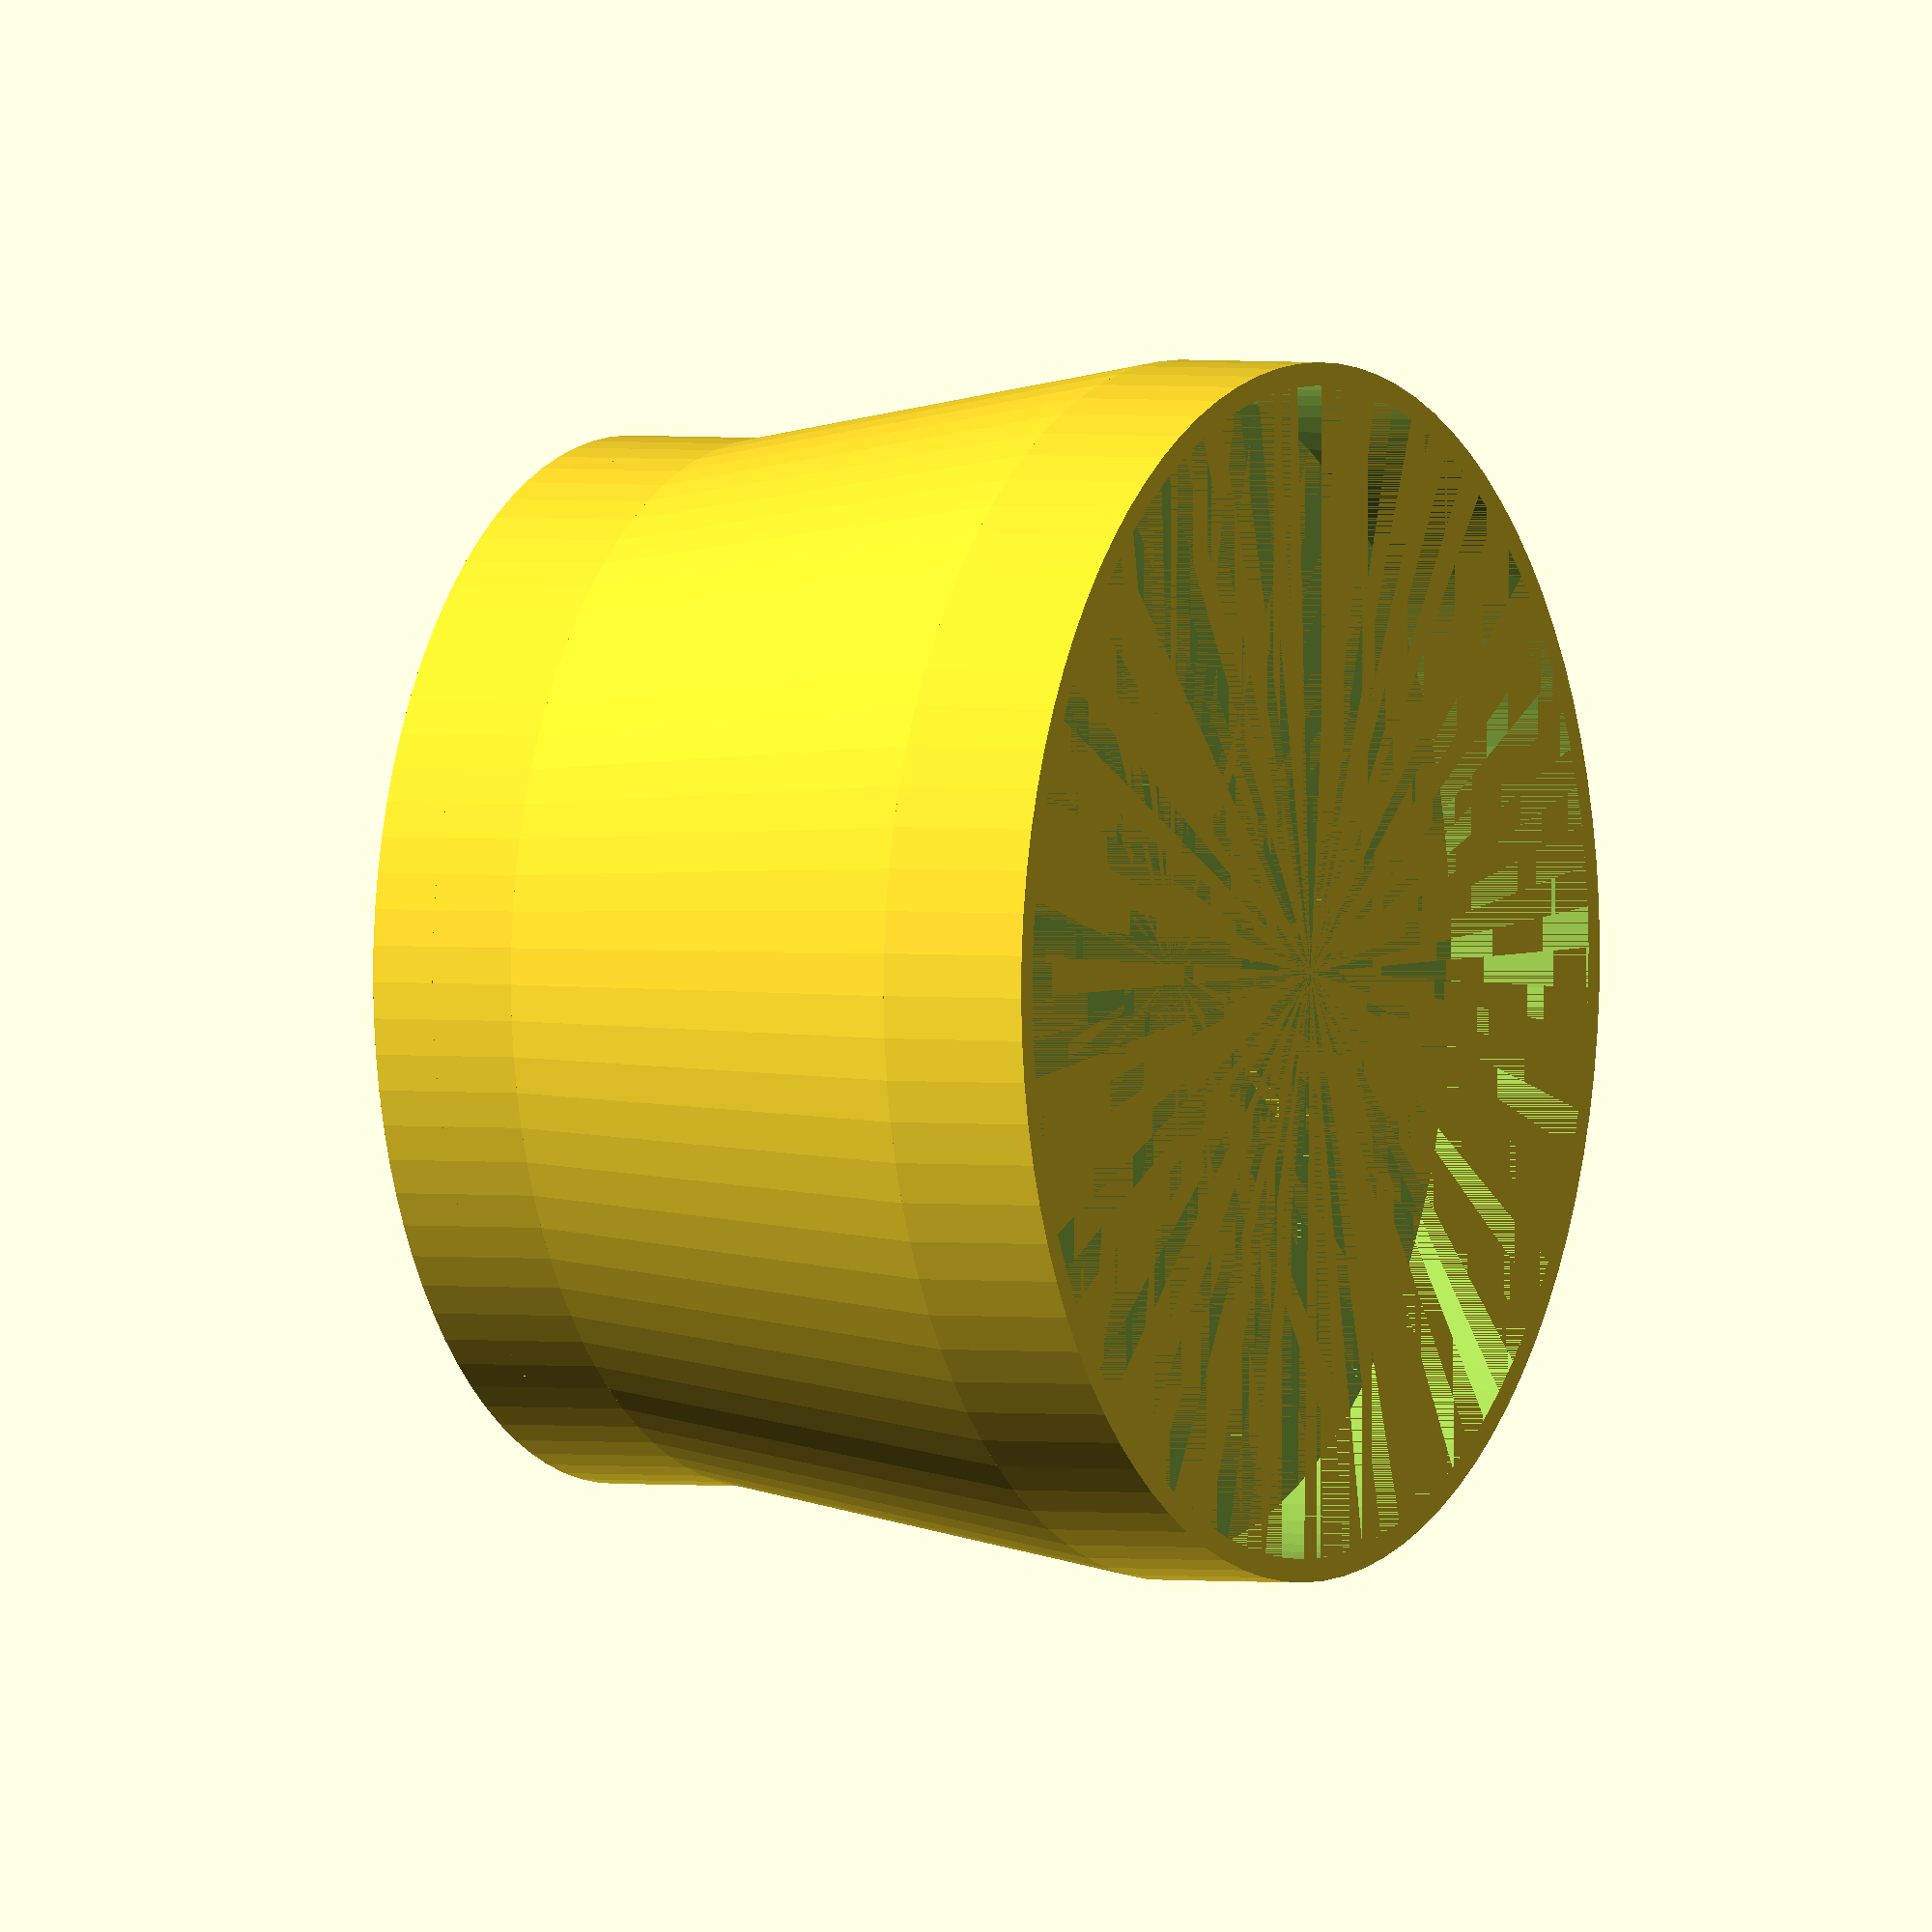
<openscad>
//Parameterised olympus bayonet lens hood generator
// Glyn Cowles Feb 2014


//Thickness of tube walls 
thickness=1.5; 
//Inside diameter of bottom tube 
d1_inside=64;   
//Height of bottom tube 
h1=10;   
//Inside diameter of top tube
d2_inside=75;   
//Height of top tube
h2=10;   
//Height of connector section
c_ht=30; 
// Percentage of circumference for one flange
f_pcent=12;
// Flange thickness
f_th=.7;
//Flange height
f_ht=1;
// Resolution
$fn=90;

d1=d1_inside+2*thickness;
d2=d2_inside+2*thickness;
mask_degree=ceil(120-(f_pcent/100*360)); // this is the angle of the pie_slice mask
assemble(); 
//-----------------------------------------------------------------------
module tube(d,h,t) { // diameter height thickness
rad=d/2;
difference() {
cylinder(h=h,r=rad);
cylinder(h=h,r=rad-t);
}
}
//-----------------------------------------------------------------------

module connector(){
difference() {
 cylinder (h=c_ht,r1=d1/2,r2=d2/2);
 cylinder (h=c_ht,r1=d1/2-thickness,r2=d2/2-thickness);
}
}
//-----------------------------------------------------------------------

module flange() { // the three connecting lugs at the base
  difference() {
  tube(d1-thickness*2,f_ht,f_th);
  union () { 	
  		pie_slice(0,mask_degree,d1,f_ht)  ; //65 deg is the amount to remove
  		pie_slice(120,mask_degree,d1,f_ht)  ;
  		pie_slice(240,mask_degree,d1,f_ht)  ;
	}
  }
}
//-----------------------------------------------------------------------

module pie_slice(a,b,rad,h) { // make a pie slice starting at angle a continuing for angle b with radius of rad and height of h
	x1=sin(a)*rad;
	y1=cos(a)*rad;
	x2=sin(a+b)*rad;
	y2=cos(a+b)*rad;
	linear_extrude(height=h) 
	polygon(
		points=[ [0,0],[x1,y1],[x2,y2]]
	); 
}
//-----------------------------------------------------------------------

module assemble() {
union() {
	tube(d1,h1,thickness); //bottom tube
	translate([0,0,h1]) connector();  // connector
	translate([0,0,h1+c_ht])  tube(d2,h2,thickness); // top tube
	translate([0,0,h1/2-f_th]) flange(); //connecting lugs
	}
};




</openscad>
<views>
elev=358.0 azim=339.3 roll=298.3 proj=o view=solid
</views>
